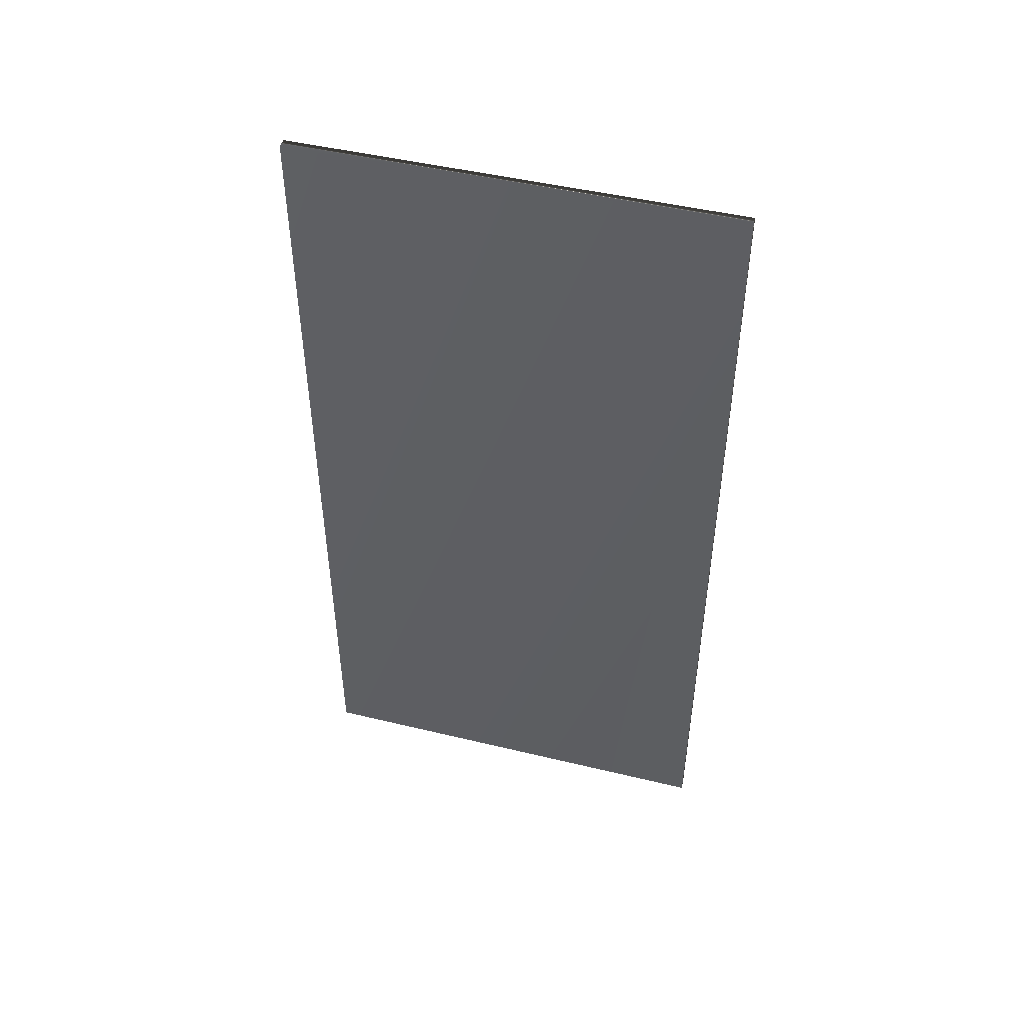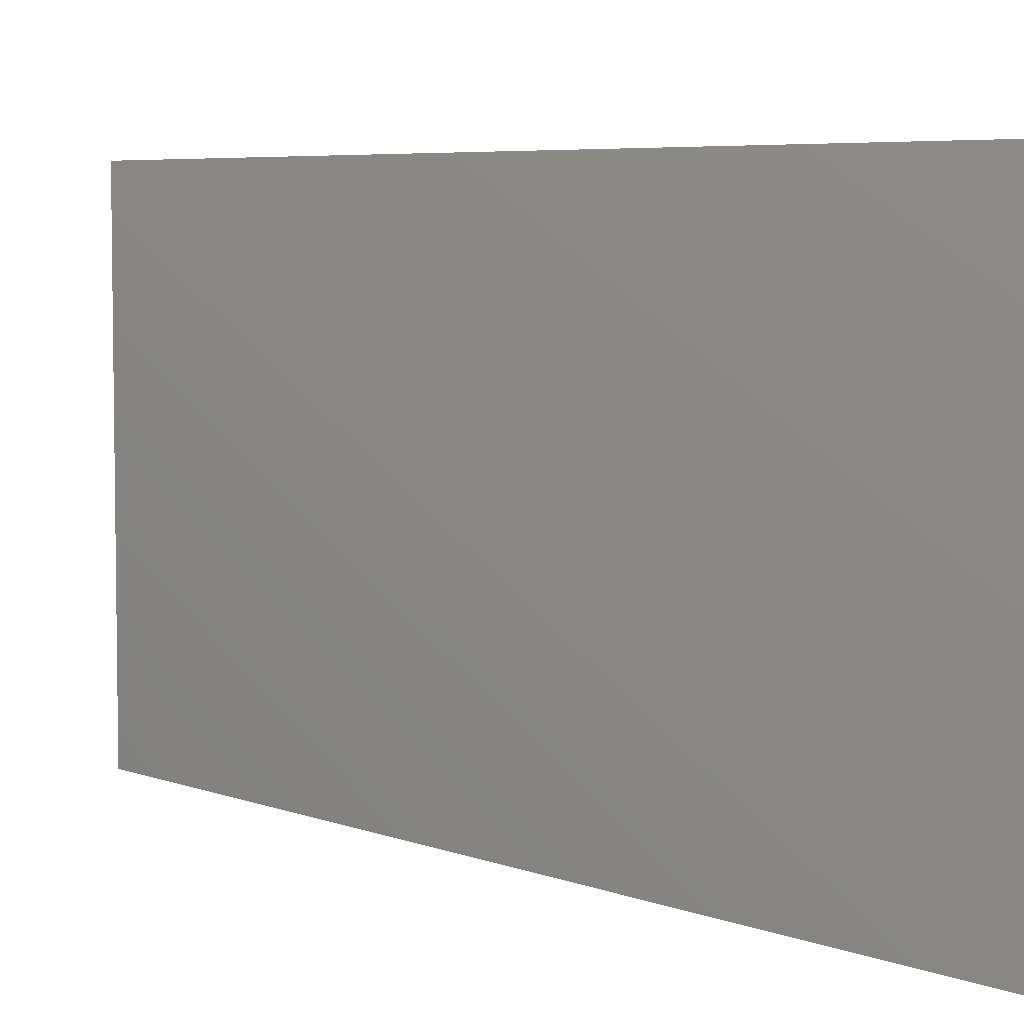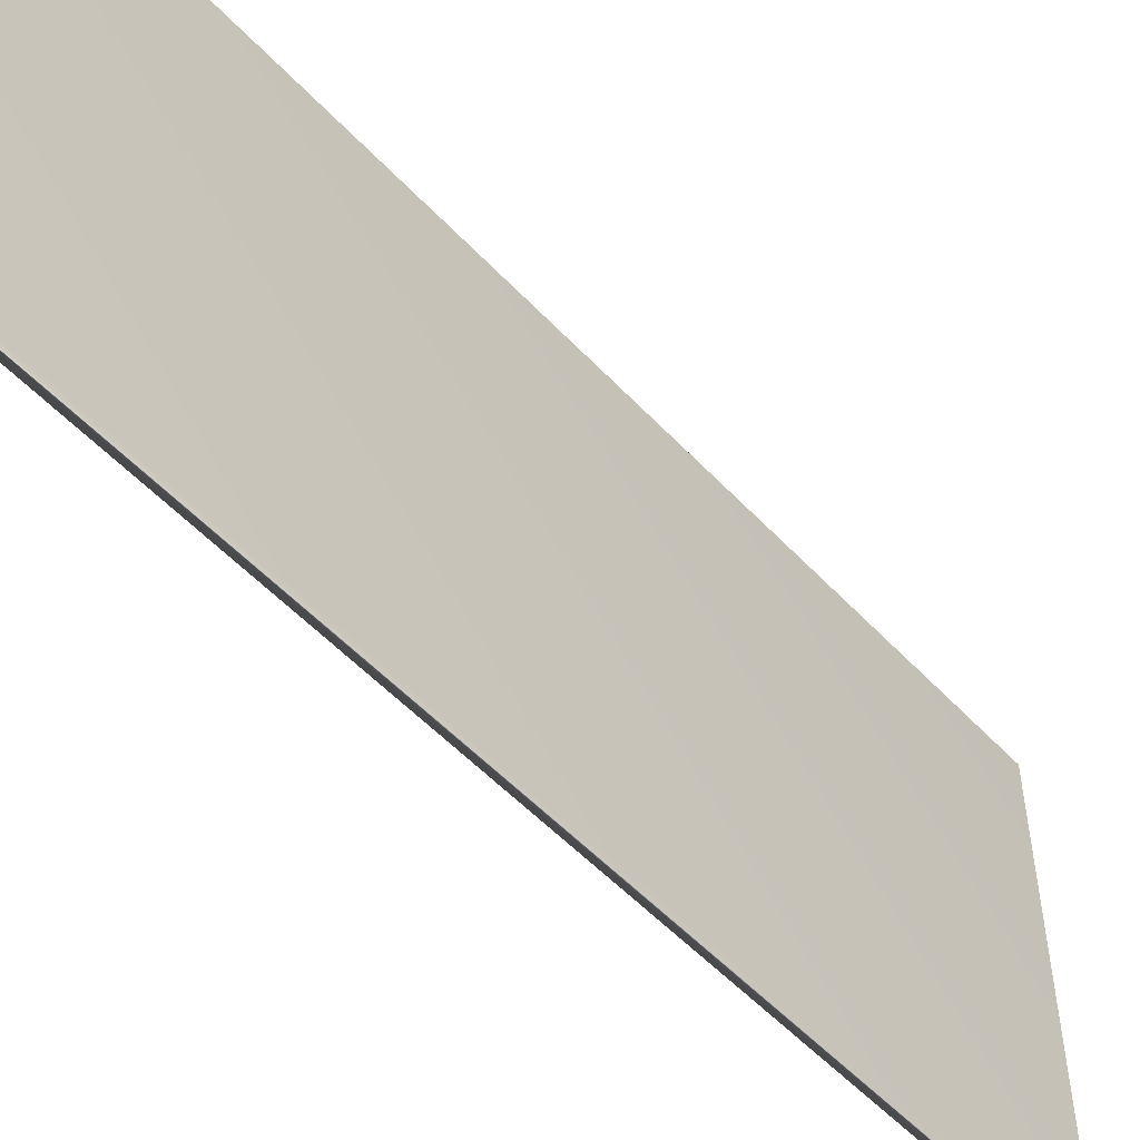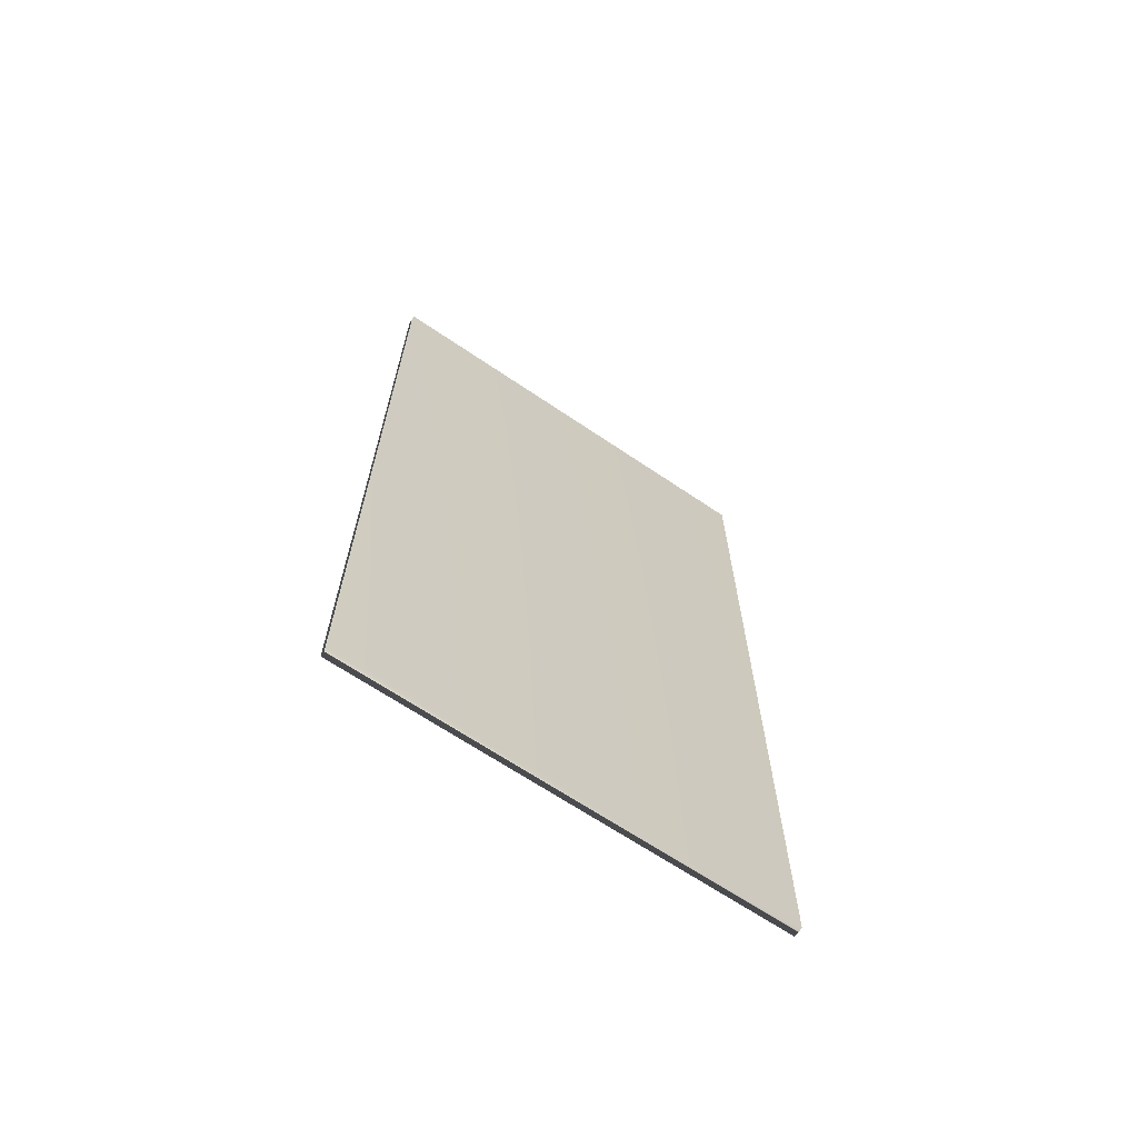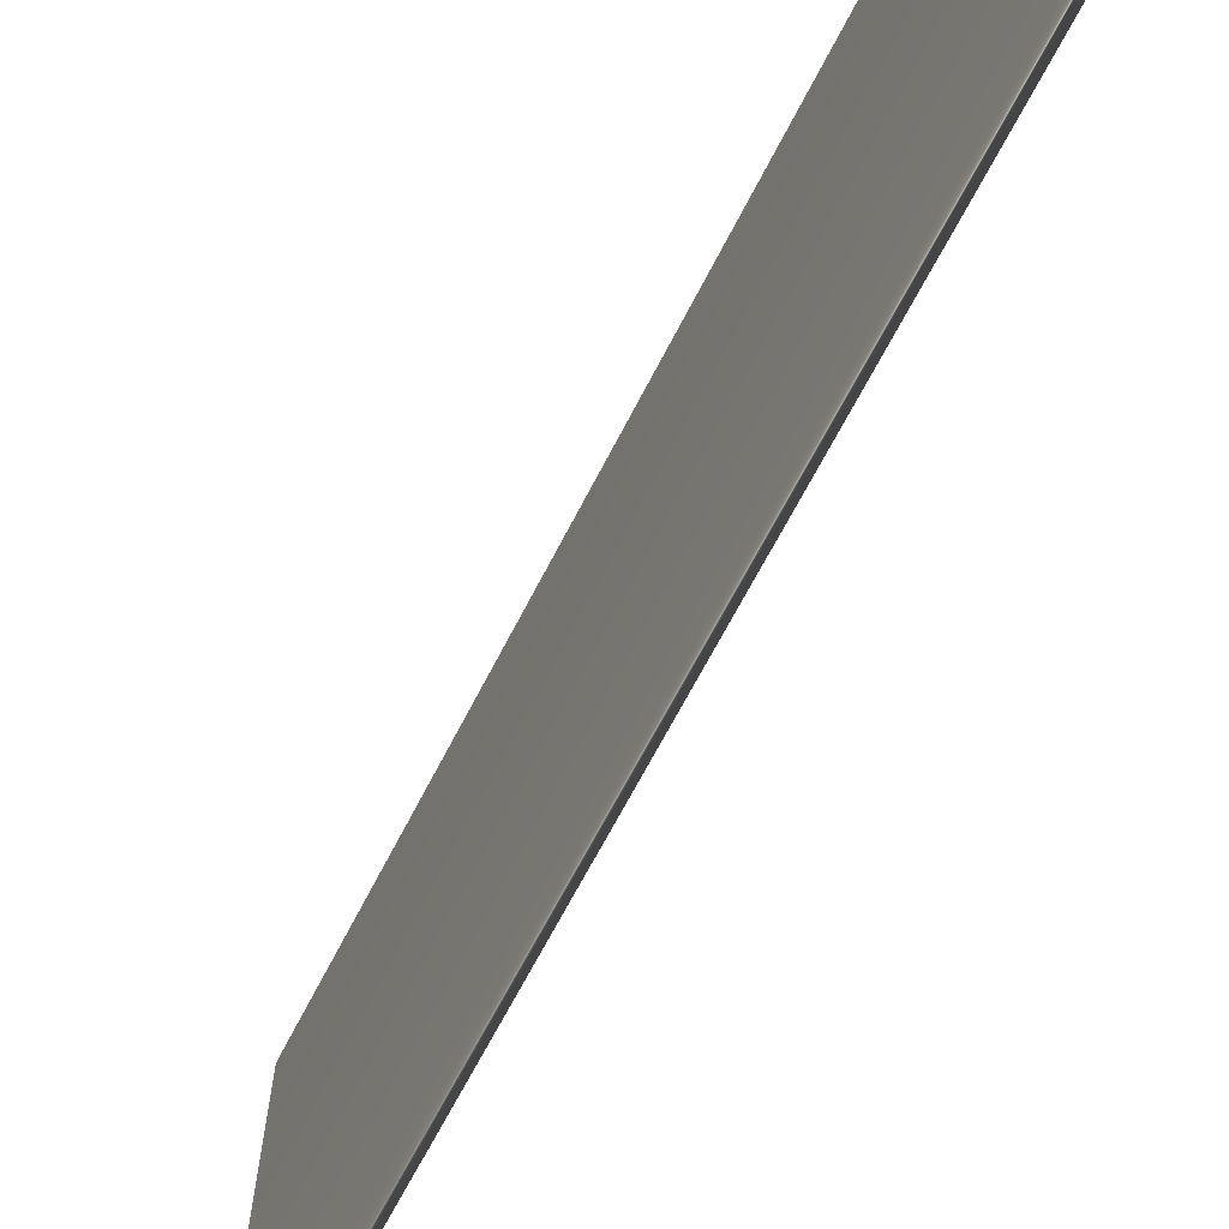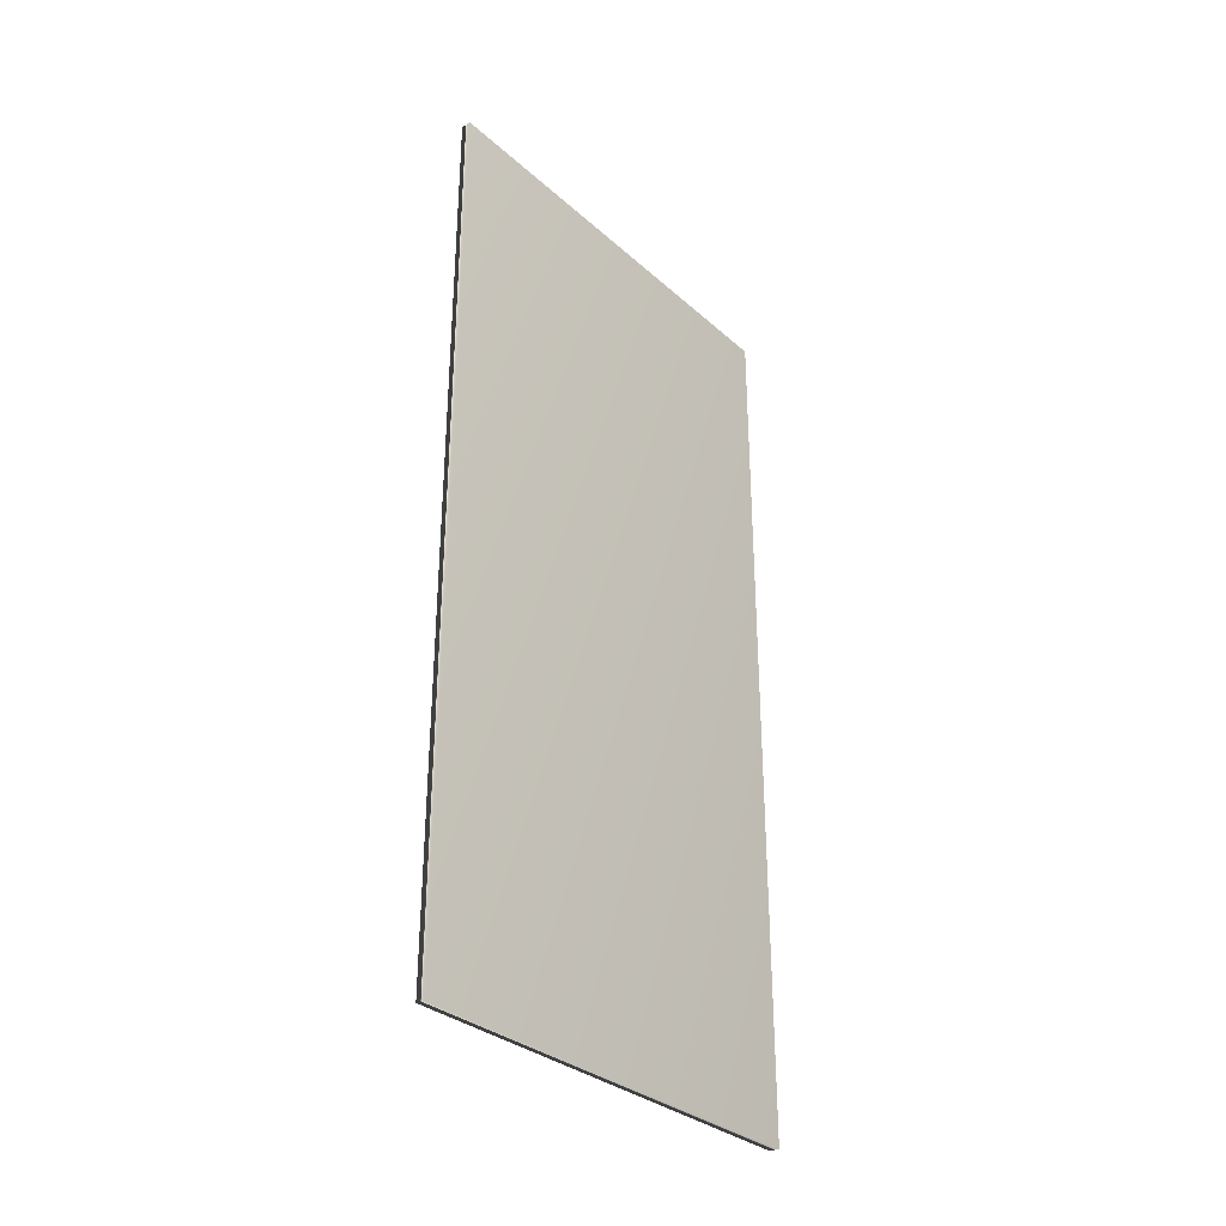
<metadata>
{"format":"obj","ext":"obj","renderer":"f3d","projection":"perspective","resolution":1024,"background":"white","views":[{"elev":47.5,"azim":-74.8,"up":"+Y"},{"elev":5.5,"azim":-40.0,"up":"+Z"},{"elev":-53.1,"azim":-138.4,"up":"+Z"},{"elev":-66.6,"azim":-124.2,"up":"+Y"},{"elev":-67.0,"azim":152.8,"up":"+Z"},{"elev":-32.2,"azim":-140.7,"up":"+Y"}]}
</metadata>
<code>
v 51.58 46.46 -97.73
v 51.58 39.04 -97.73
v 51.66 46.46 -97.73
v 51.66 39.04 -97.73
v 51.66 39.04 -101.4
v 51.66 46.46 -101.4
v 51.58 46.46 -101.4
v 51.58 39.04 -101.4
f 1 2 3
f 3 2 4
f 5 6 4
f 4 6 3
f 7 1 6
f 6 1 3
f 2 8 4
f 4 8 5
f 2 1 8
f 8 1 7
f 8 7 5
f 5 7 6

</code>
